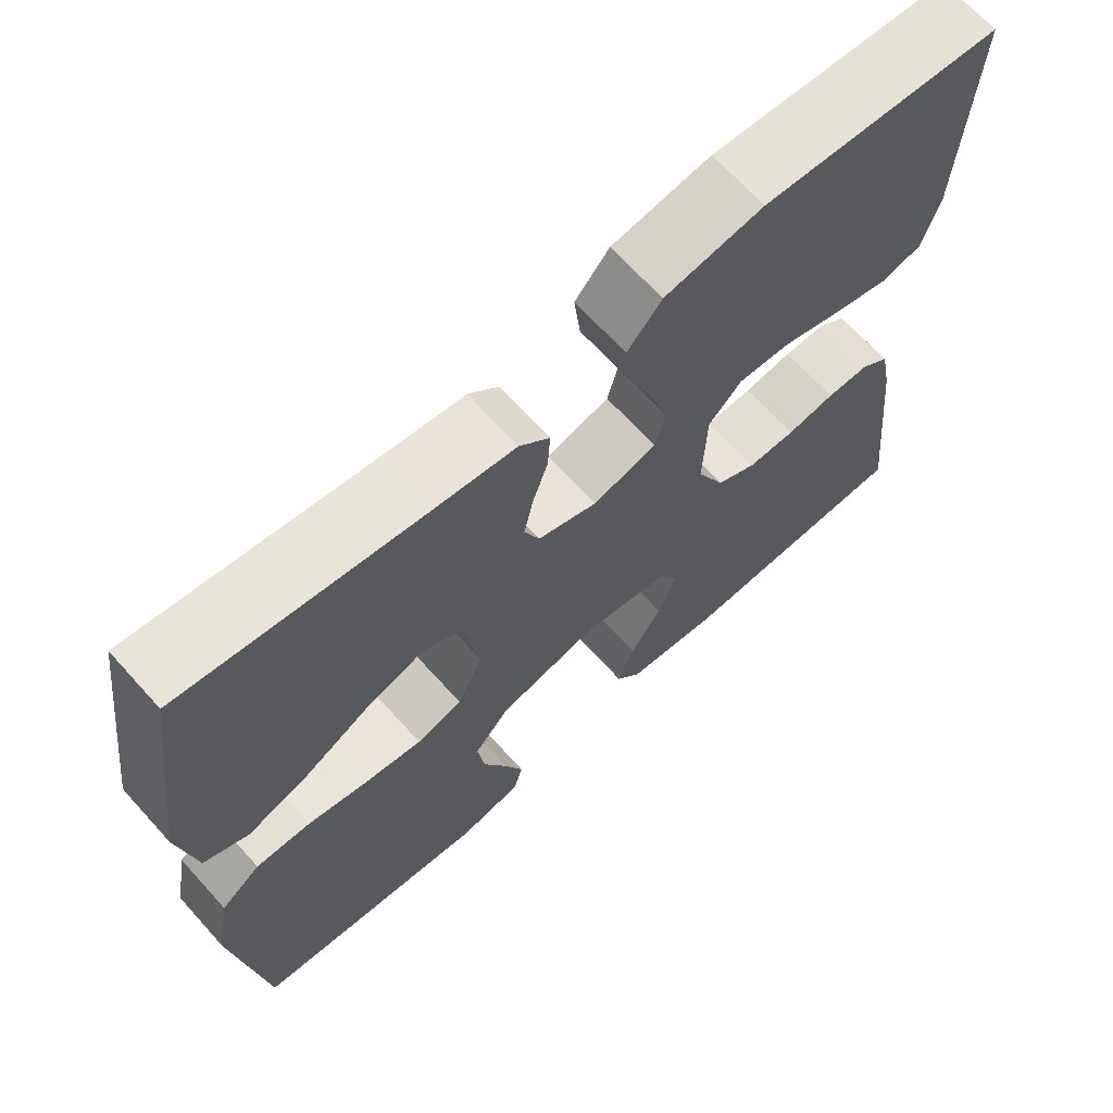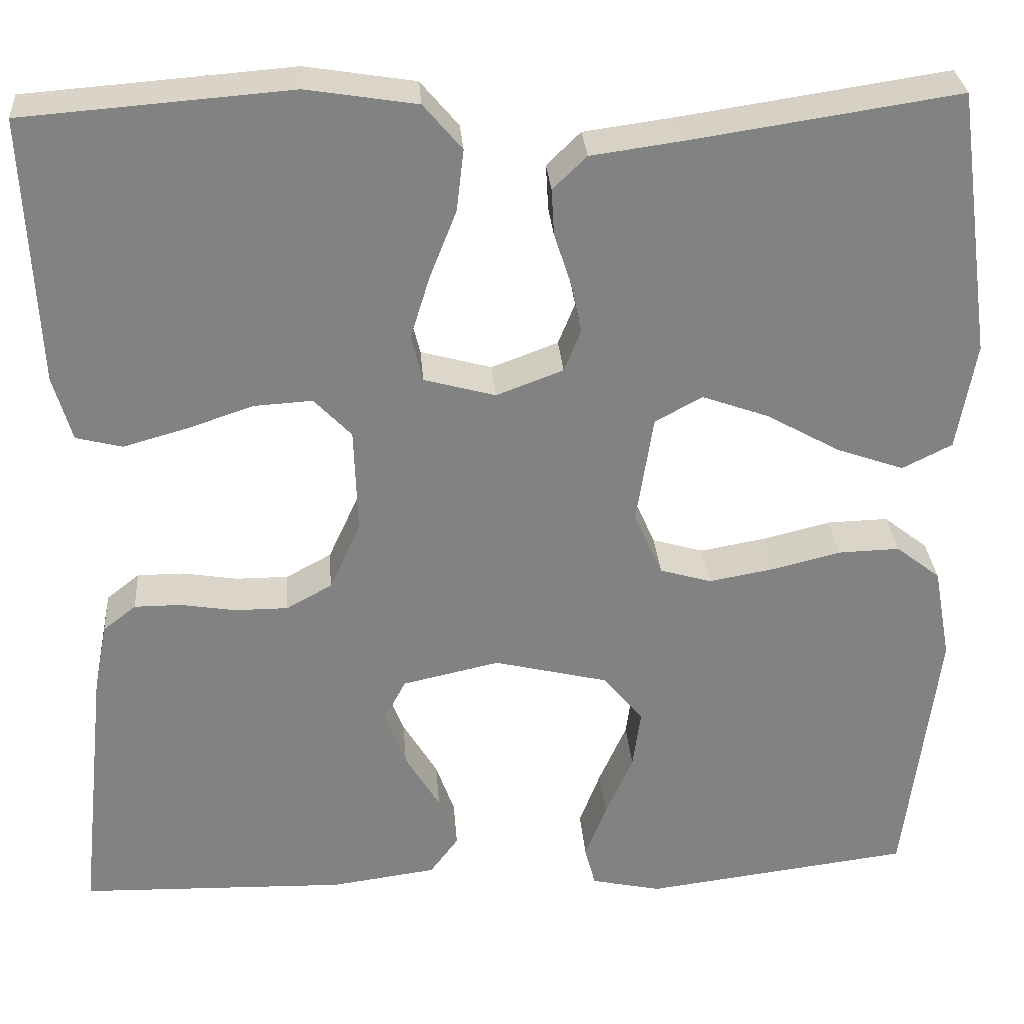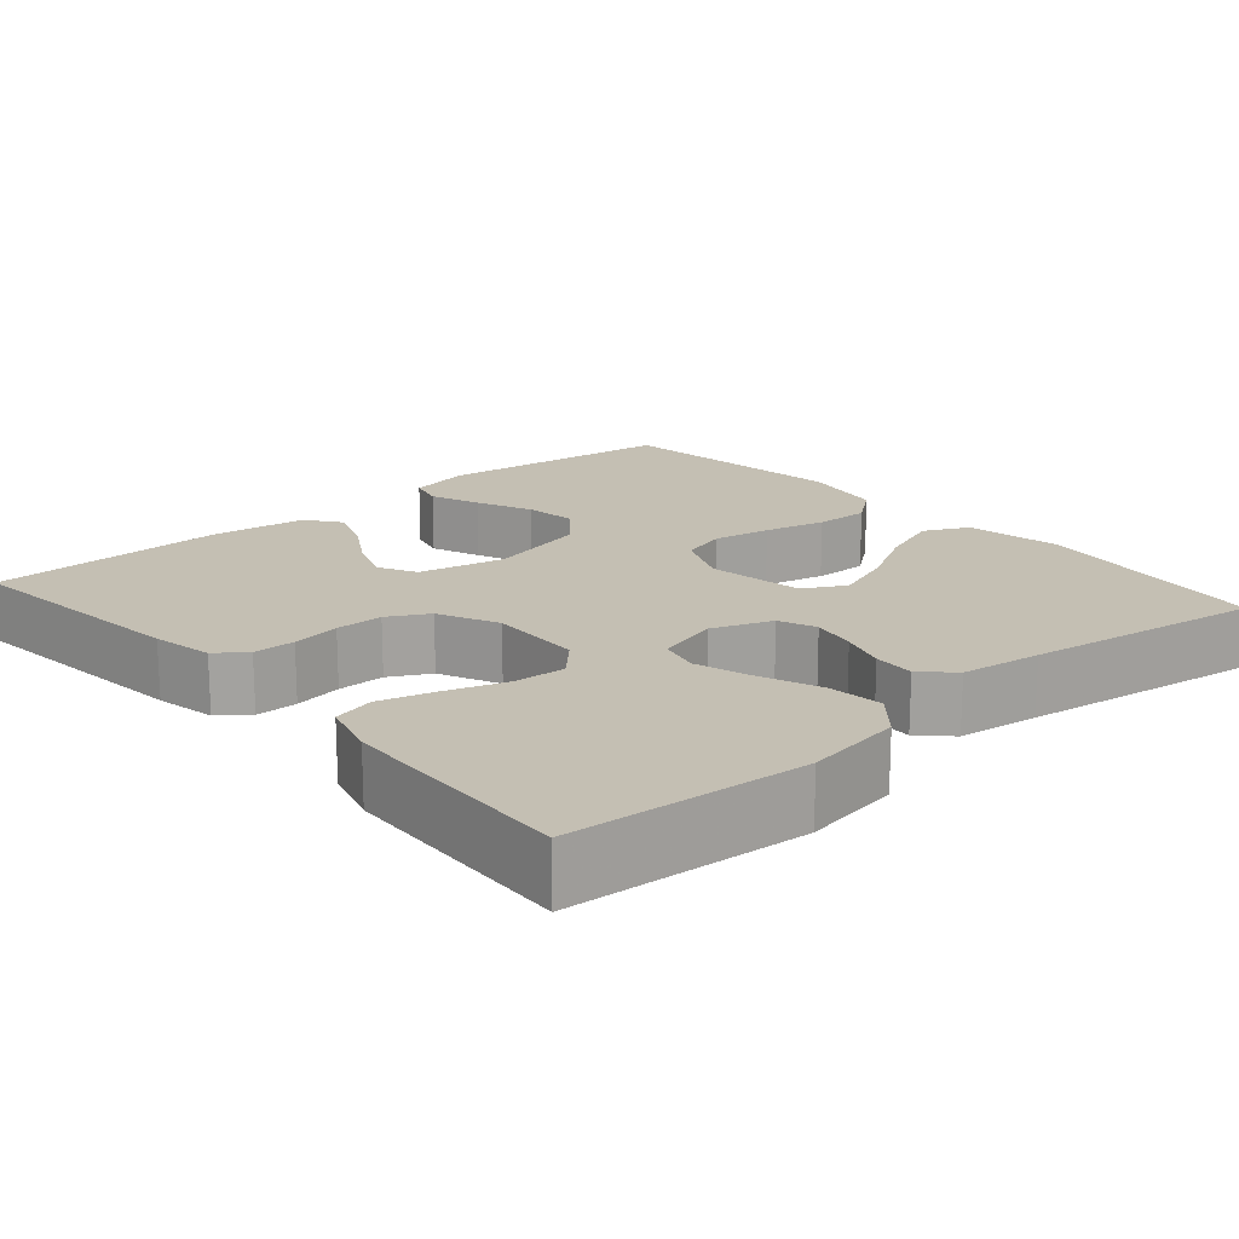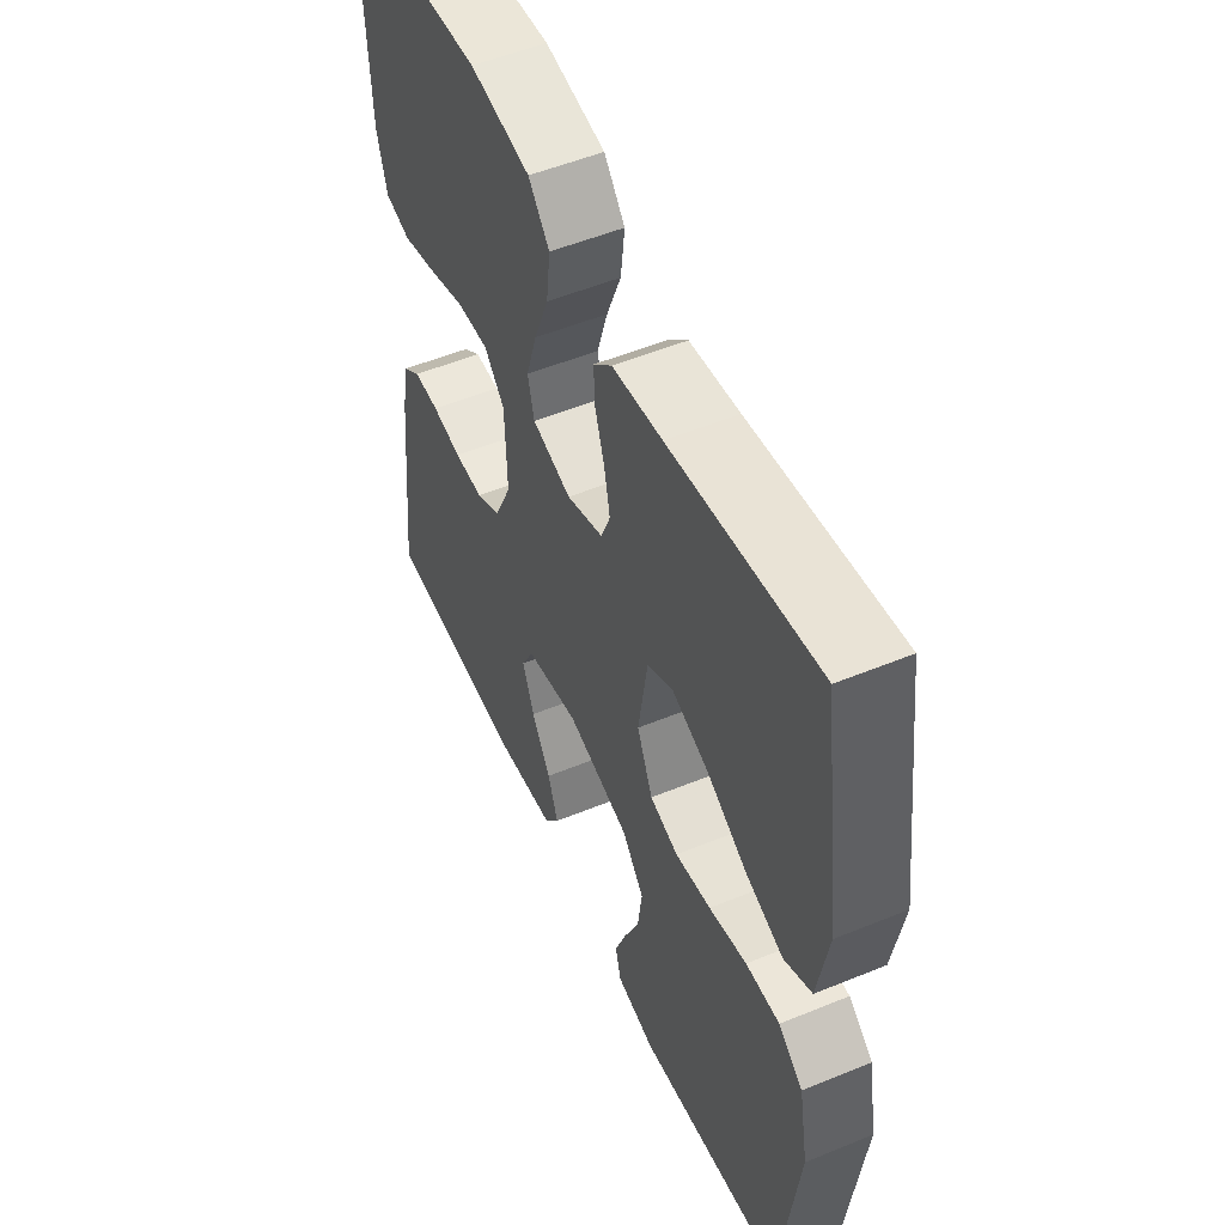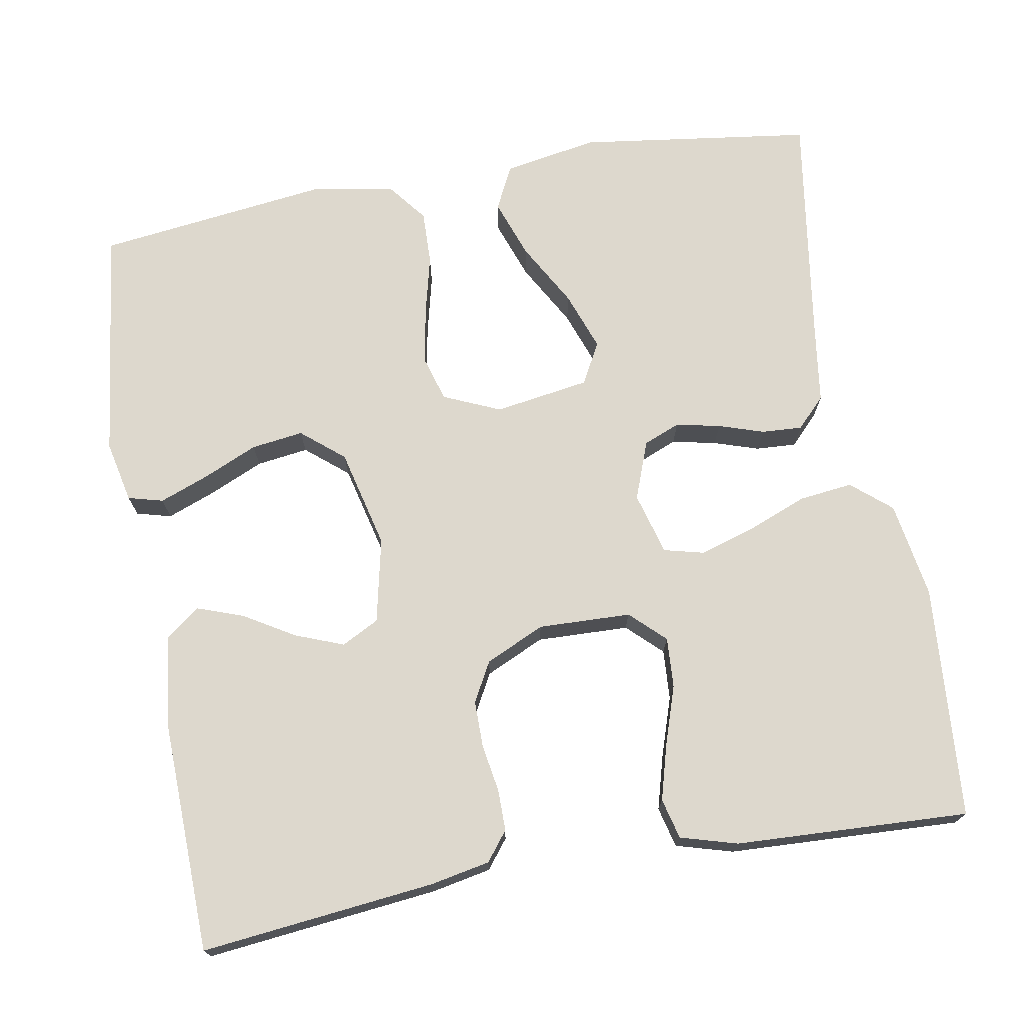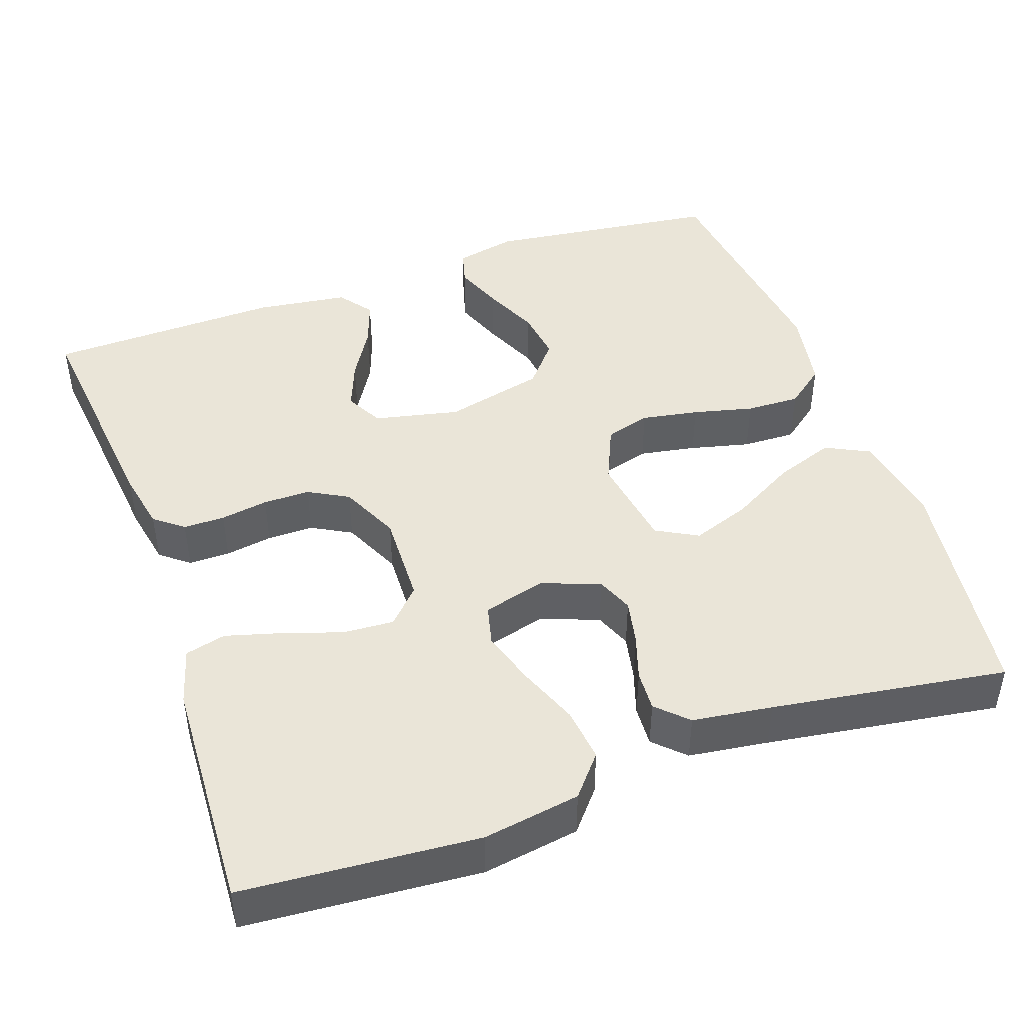
<metadata>
{"format":"obj","ext":"obj","renderer":"f3d","projection":"perspective","resolution":1024,"background":"white","views":[{"elev":67.6,"azim":137.9,"up":"+Z"},{"elev":29.7,"azim":-4.3,"up":"+Z"},{"elev":17.8,"azim":-41.1,"up":"+Y"},{"elev":52.7,"azim":66.2,"up":"+Z"},{"elev":72.3,"azim":-100.1,"up":"+Y"},{"elev":45.1,"azim":-19.4,"up":"+Y"}]}
</metadata>
<code>
v 0.5 0.07 -0.5
v 0.2 0.07 -0.538
v 0.121 0.07 -0.521
v 0.109 0.07 -0.476
v 0.133 0.07 -0.413
v 0.164 0.07 -0.343
v 0.173 0.07 -0.276
v 0.128 0.07 -0.222
v 0 0.07 -0.191
v -0.109 0.07 -0.215
v -0.134 0.07 -0.263
v -0.11 0.07 -0.325
v -0.071 0.07 -0.39
v -0.05 0.07 -0.449
v -0.082 0.07 -0.492
v -0.2 0.07 -0.508
v -0.5 0.07 -0.5
v -0.468 0.07 -0.2
v -0.453 0.07 -0.123
v -0.416 0.07 -0.094
v -0.363 0.07 -0.094
v -0.302 0.07 -0.104
v -0.242 0.07 -0.104
v -0.191 0.07 -0.076
v -0.156 0.07 0
v -0.16 0.07 0.119
v -0.202 0.07 0.163
v -0.267 0.07 0.159
v -0.342 0.07 0.134
v -0.413 0.07 0.114
v -0.465 0.07 0.127
v -0.486 0.07 0.2
v -0.5 0.07 0.5
v -0.2 0.07 0.523
v -0.076 0.07 0.503
v -0.033 0.07 0.452
v -0.041 0.07 0.383
v -0.071 0.07 0.307
v -0.093 0.07 0.236
v -0.08 0.07 0.184
v 0 0.07 0.162
v 0.075 0.07 0.19
v 0.094 0.07 0.237
v 0.082 0.07 0.294
v 0.063 0.07 0.352
v 0.06 0.07 0.404
v 0.098 0.07 0.441
v 0.2 0.07 0.455
v 0.5 0.07 0.5
v 0.541 0.07 0.2
v 0.52 0.07 0.079
v 0.464 0.07 0.051
v 0.388 0.07 0.078
v 0.306 0.07 0.124
v 0.231 0.07 0.151
v 0.178 0.07 0.122
v 0.159 0.07 0
v 0.191 0.07 -0.073
v 0.249 0.07 -0.09
v 0.322 0.07 -0.077
v 0.399 0.07 -0.058
v 0.468 0.07 -0.056
v 0.518 0.07 -0.095
v 0.537 0.07 -0.2
v 0.5 0 -0.5
v 0.2 0 -0.538
v 0.121 0 -0.521
v 0.109 0 -0.476
v 0.133 0 -0.413
v 0.164 0 -0.343
v 0.173 0 -0.276
v 0.128 0 -0.222
v 0 0 -0.191
v -0.109 0 -0.215
v -0.134 0 -0.263
v -0.11 0 -0.325
v -0.071 0 -0.39
v -0.05 0 -0.449
v -0.082 0 -0.492
v -0.2 0 -0.508
v -0.5 0 -0.5
v -0.468 0 -0.2
v -0.453 0 -0.123
v -0.416 0 -0.094
v -0.363 0 -0.094
v -0.302 0 -0.104
v -0.242 0 -0.104
v -0.191 0 -0.076
v -0.156 0 0
v -0.16 0 0.119
v -0.202 0 0.163
v -0.267 0 0.159
v -0.342 0 0.134
v -0.413 0 0.114
v -0.465 0 0.127
v -0.486 0 0.2
v -0.5 0 0.5
v -0.2 0 0.523
v -0.076 0 0.503
v -0.033 0 0.452
v -0.041 0 0.383
v -0.071 0 0.307
v -0.093 0 0.236
v -0.08 0 0.184
v 0 0 0.162
v 0.075 0 0.19
v 0.094 0 0.237
v 0.082 0 0.294
v 0.063 0 0.352
v 0.06 0 0.404
v 0.098 0 0.441
v 0.2 0 0.455
v 0.5 0 0.5
v 0.541 0 0.2
v 0.52 0 0.079
v 0.464 0 0.051
v 0.388 0 0.078
v 0.306 0 0.124
v 0.231 0 0.151
v 0.178 0 0.122
v 0.159 0 0
v 0.191 0 -0.073
v 0.249 0 -0.09
v 0.322 0 -0.077
v 0.399 0 -0.058
v 0.468 0 -0.056
v 0.518 0 -0.095
v 0.537 0 -0.2
f 4 5 6
f 3 4 6
f 2 3 6
f 1 2 6
f 64 1 6
f 63 64 6
f 62 63 6
f 61 62 6
f 60 61 6
f 59 60 6 7
f 58 59 7 8
f 57 58 8 9
f 56 57 9 10
f 52 53 54
f 51 52 54
f 50 51 54
f 49 50 54
f 48 49 54
f 48 54 55
f 47 48 55
f 46 47 55
f 45 46 55
f 44 45 55
f 43 44 55 56
f 36 37 38
f 35 36 38
f 34 35 38
f 33 34 38
f 32 33 38
f 31 32 38
f 30 31 38
f 29 30 38
f 28 29 38
f 27 28 38 39
f 26 27 39 40
f 20 21 22
f 19 20 22
f 18 19 22
f 17 18 22
f 16 17 22
f 15 16 22
f 14 15 22
f 13 14 22
f 12 13 22
f 11 12 22 23
f 10 11 23 24
f 42 43 56
f 10 24 25
f 56 10 25
f 42 56 25
f 41 42 25
f 25 26 40 41
f 70 69 68
f 70 68 67
f 70 67 66
f 70 66 65
f 70 65 128
f 70 128 127
f 70 127 126
f 70 126 125
f 70 125 124
f 71 70 124 123
f 72 71 123 122
f 73 72 122 121
f 74 73 121 120
f 118 117 116
f 118 116 115
f 118 115 114
f 118 114 113
f 118 113 112
f 119 118 112
f 119 112 111
f 119 111 110
f 119 110 109
f 119 109 108
f 120 119 108 107
f 102 101 100
f 102 100 99
f 102 99 98
f 102 98 97
f 102 97 96
f 102 96 95
f 102 95 94
f 102 94 93
f 102 93 92
f 103 102 92 91
f 104 103 91 90
f 86 85 84
f 86 84 83
f 86 83 82
f 86 82 81
f 86 81 80
f 86 80 79
f 86 79 78
f 86 78 77
f 86 77 76
f 87 86 76 75
f 88 87 75 74
f 120 107 106
f 89 88 74
f 89 74 120
f 89 120 106
f 89 106 105
f 105 104 90 89
f 1 65 66 2
f 2 66 67 3
f 3 67 68 4
f 4 68 69 5
f 5 69 70 6
f 6 70 71 7
f 7 71 72 8
f 8 72 73 9
f 9 73 74 10
f 10 74 75 11
f 11 75 76 12
f 12 76 77 13
f 13 77 78 14
f 14 78 79 15
f 15 79 80 16
f 16 80 81 17
f 17 81 82 18
f 18 82 83 19
f 19 83 84 20
f 20 84 85 21
f 21 85 86 22
f 22 86 87 23
f 23 87 88 24
f 24 88 89 25
f 25 89 90 26
f 26 90 91 27
f 27 91 92 28
f 28 92 93 29
f 29 93 94 30
f 30 94 95 31
f 31 95 96 32
f 32 96 97 33
f 33 97 98 34
f 34 98 99 35
f 35 99 100 36
f 36 100 101 37
f 37 101 102 38
f 38 102 103 39
f 39 103 104 40
f 40 104 105 41
f 41 105 106 42
f 42 106 107 43
f 43 107 108 44
f 44 108 109 45
f 45 109 110 46
f 46 110 111 47
f 47 111 112 48
f 48 112 113 49
f 49 113 114 50
f 50 114 115 51
f 51 115 116 52
f 52 116 117 53
f 53 117 118 54
f 54 118 119 55
f 55 119 120 56
f 56 120 121 57
f 57 121 122 58
f 58 122 123 59
f 59 123 124 60
f 60 124 125 61
f 61 125 126 62
f 62 126 127 63
f 63 127 128 64
f 64 128 65 1

</code>
